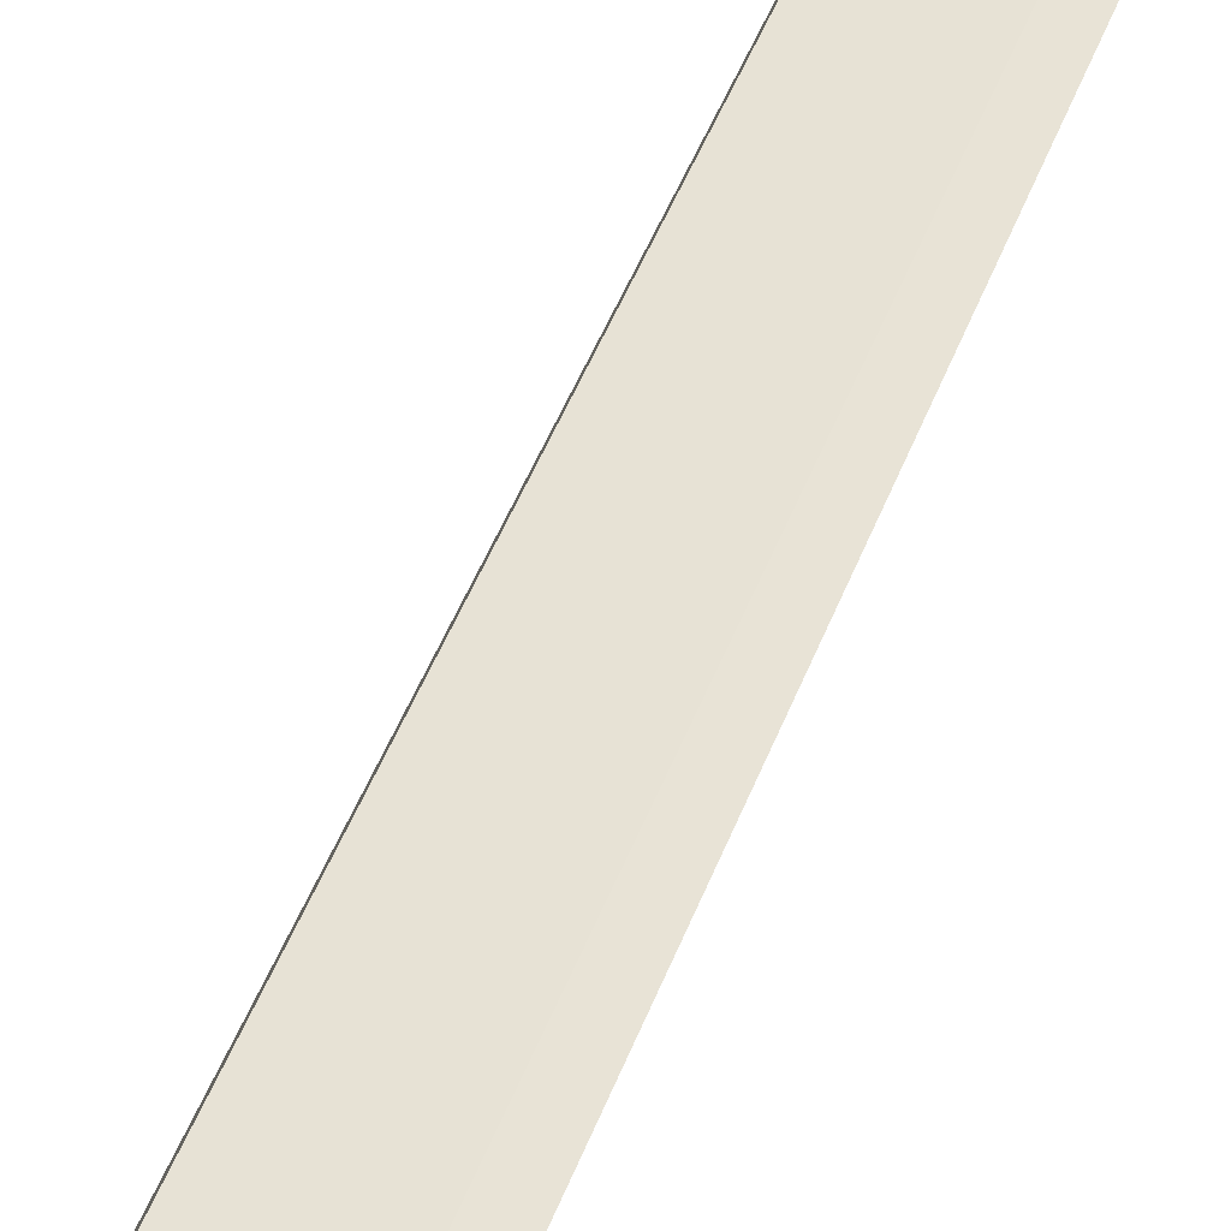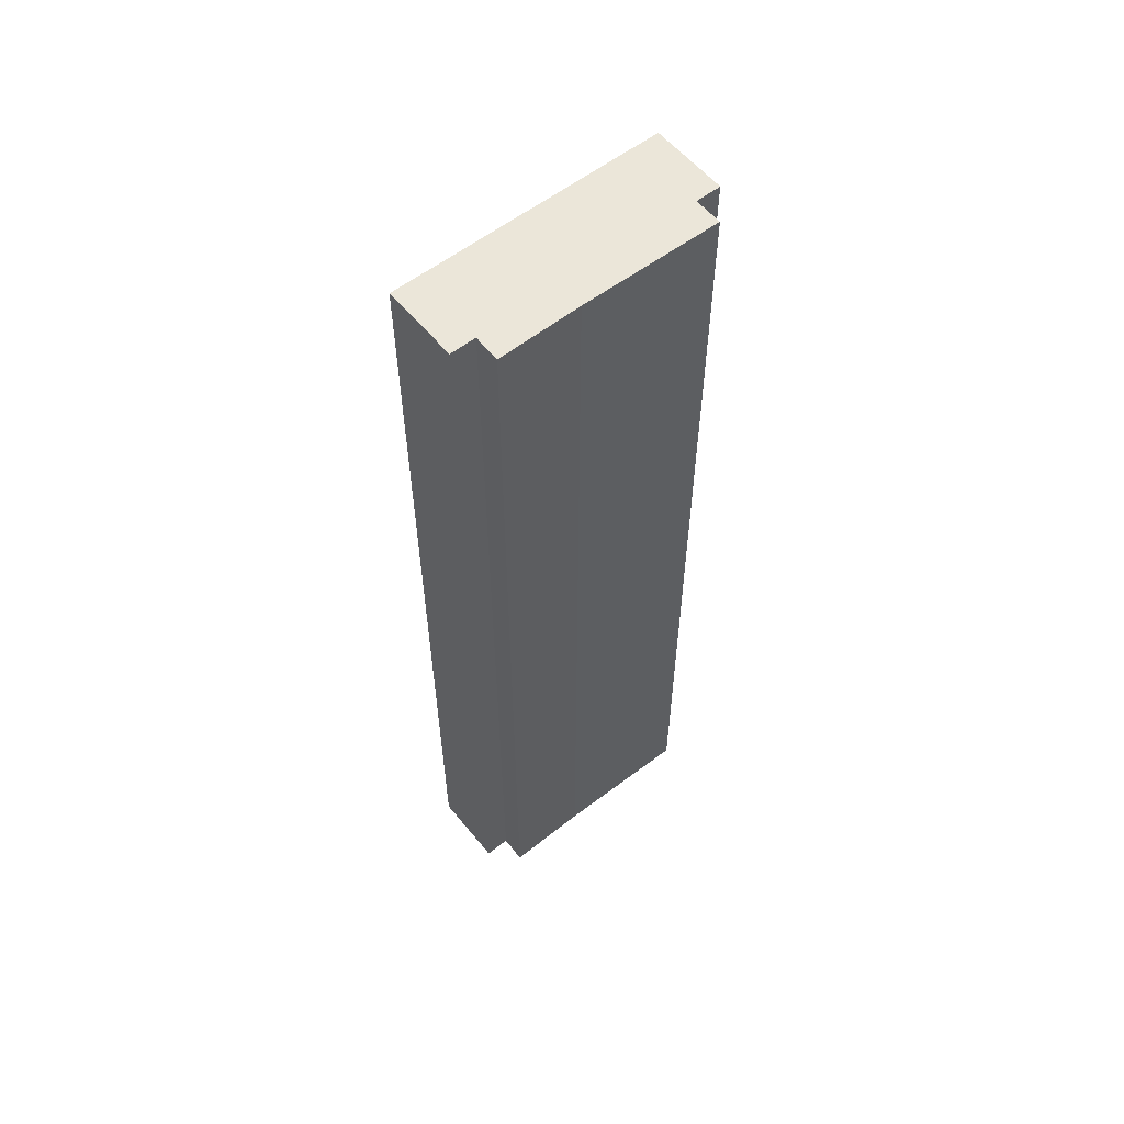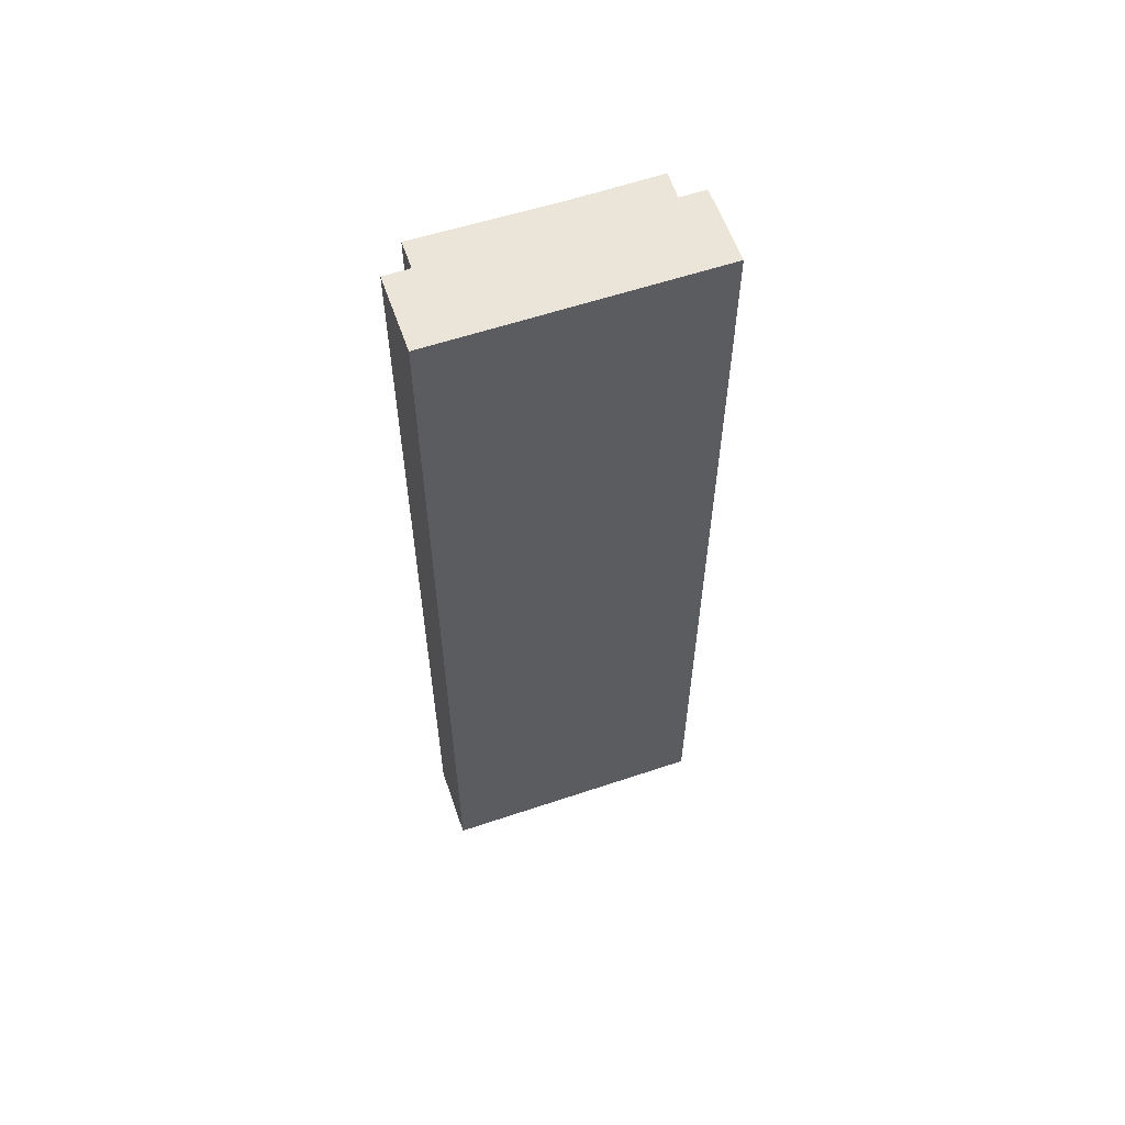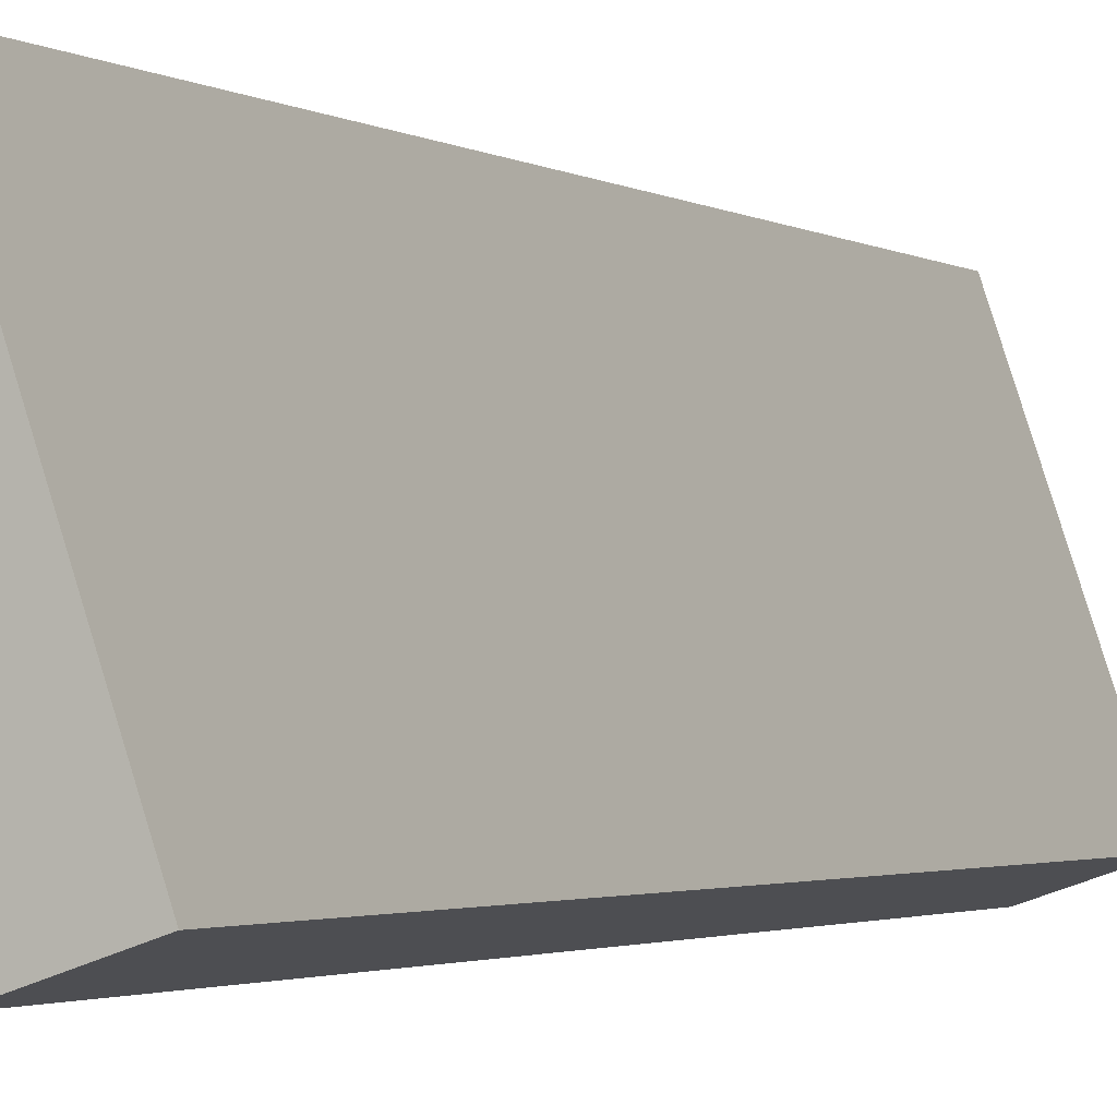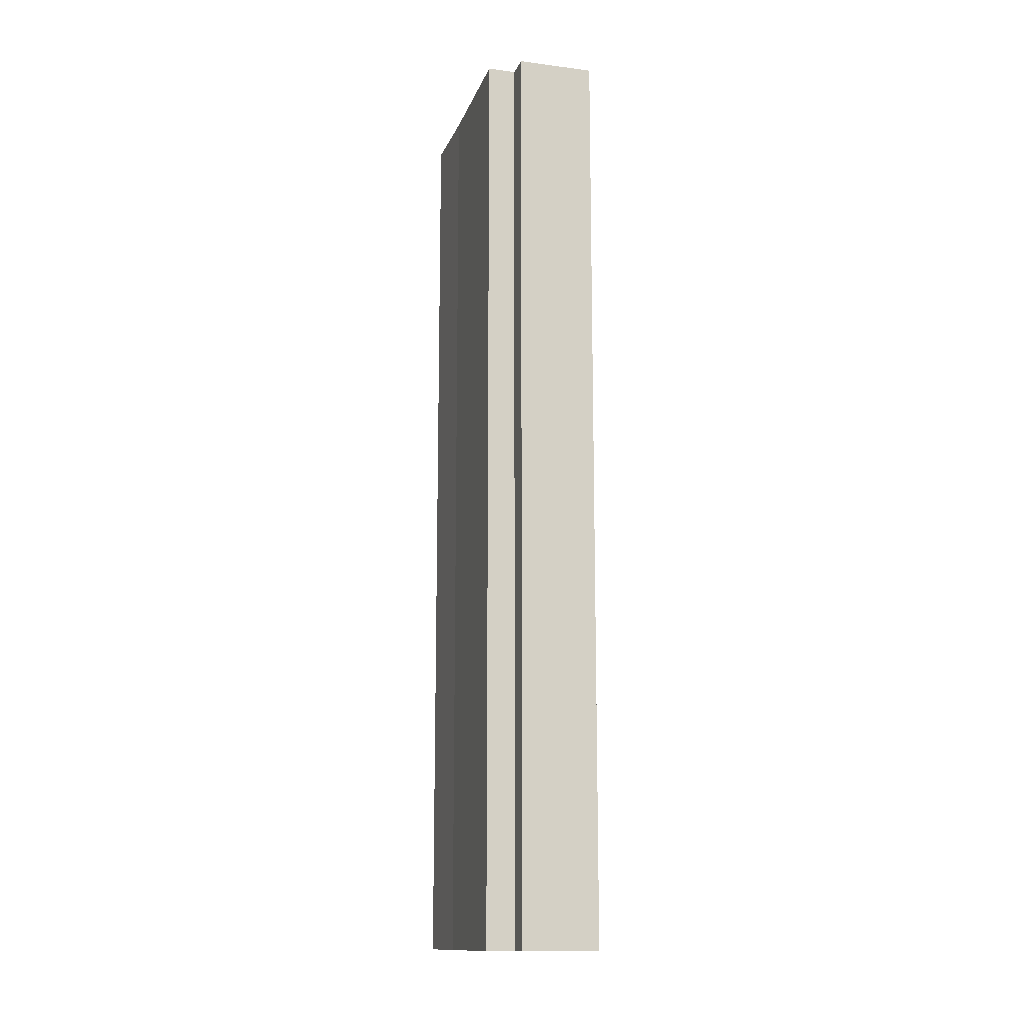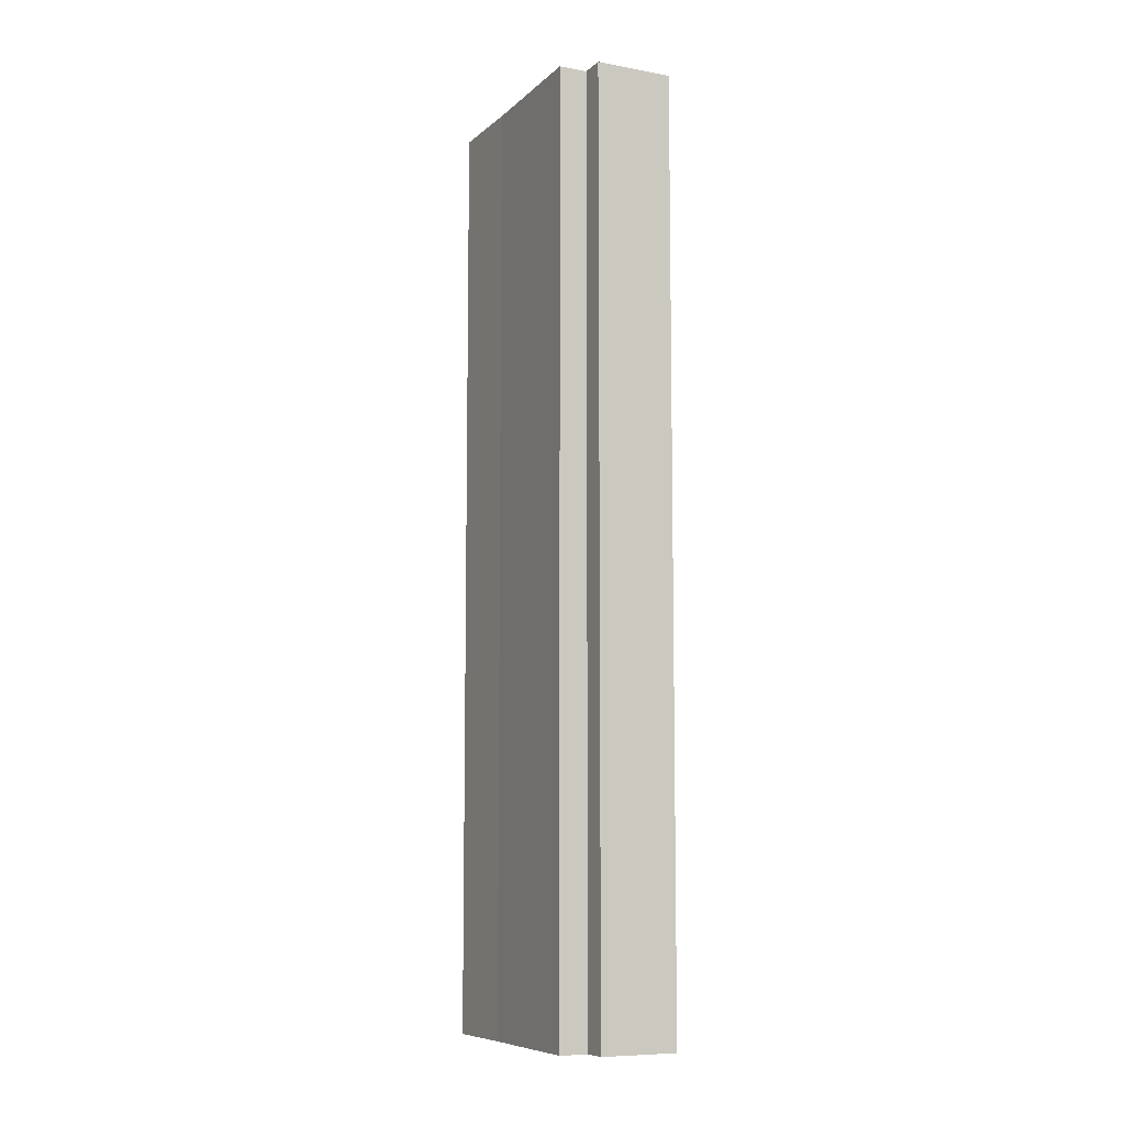
<metadata>
{"format":"obj","ext":"obj","renderer":"f3d","projection":"perspective","resolution":1024,"background":"white","views":[{"elev":49.8,"azim":20.8,"up":"+Z"},{"elev":57.5,"azim":69.7,"up":"+Y"},{"elev":59.1,"azim":-90.4,"up":"+Y"},{"elev":-1.8,"azim":-156.2,"up":"+Z"},{"elev":-13.6,"azim":-177.4,"up":"+Y"},{"elev":-8.4,"azim":172.7,"up":"+Y"}]}
</metadata>
<code>
v  1.541 13.2 -0.137
v  1.159 13.2 -0.008
v  2.153 13.2 1.772
v  2.293 13.2 3.351
v  0 13.2 8.084e-16
v  1.251 13.2 3.703
v  2.177 13.2 3.007
v  2.544 13.2 2.893
v  1.042 13.2 -0.352
v  2.293 -2.052e-16 3.351
v  2.177 -1.841e-16 3.007
v  2.544 -1.771e-16 2.893
v  2.153 -1.085e-16 1.772
v  1.541 8.389e-18 -0.137
v  1.159 4.899e-19 -0.008
v  1.042 2.155e-17 -0.352
v  1.251 -2.267e-16 3.703
v  0 0 0
g defaultobject
f 1 2 3
f 4 5 6
f 5 4 7
f 5 7 8
f 5 8 3
f 5 3 2
f 5 2 9
f 10 7 4
f 7 10 11
f 12 3 8
f 3 12 13
f 13 1 3
f 1 13 14
f 15 9 2
f 9 15 16
f 11 8 7
f 8 11 12
f 17 4 6
f 4 17 10
f 14 2 1
f 2 14 15
f 16 5 9
f 5 16 18
f 18 6 5
f 6 18 17
f 13 15 14
f 15 18 16
f 18 15 17
f 17 15 13
f 17 13 11
f 11 13 12
f 17 11 10

</code>
